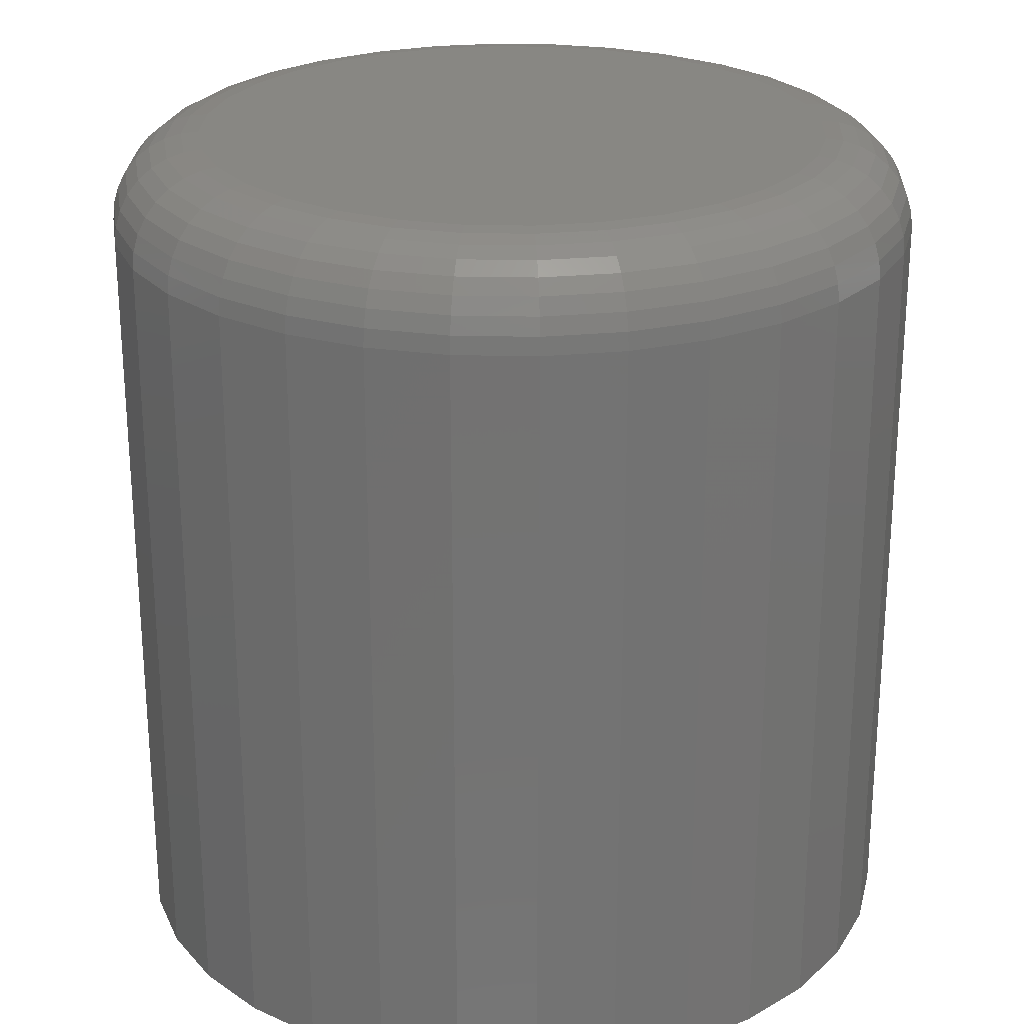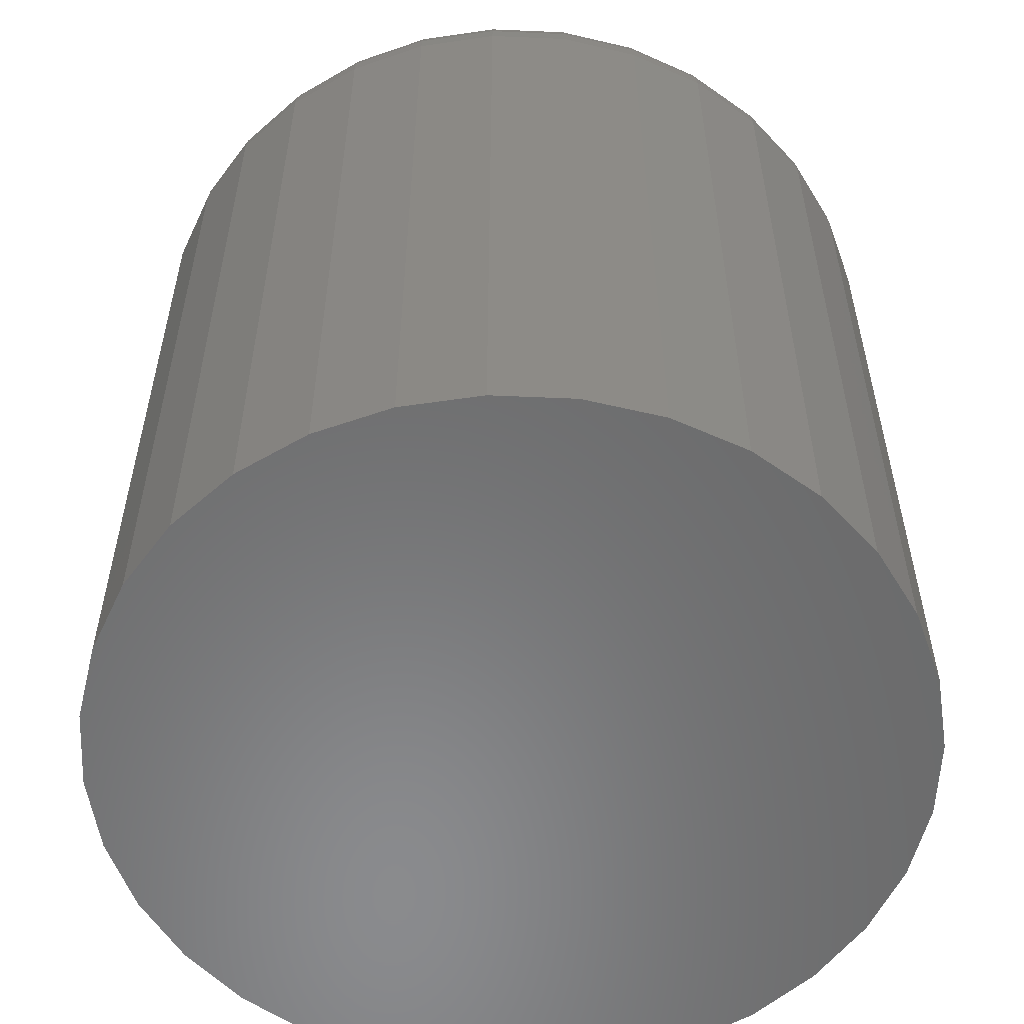
<metadata>
{"format":"stl","ext":"stl","renderer":"f3d","projection":"perspective","resolution":1024,"background":"white","views":[{"elev":24.9,"azim":64.0,"up":"+Y"},{"elev":-56.4,"azim":126.8,"up":"+Y"}]}
</metadata>
<code>
# stl→obj: 320 verts, 636 faces
v 0.006826 1.556e-17 0.2178
v 0.04931 1.792e-17 0.2136
v -0.03566 1.32e-17 0.2136
v -0.07651 1.093e-17 0.2012
v 0.09016 2.018e-17 0.2012
v 0.04931 1.792e-17 -0.2136
v -0.03566 1.32e-17 -0.2136
v 0.09016 2.018e-17 -0.2012
v 0.006826 1.556e-17 -0.2178
v -0.07651 1.093e-17 -0.2012
v -0.1142 8.842e-18 -0.1811
v 0.1278 2.227e-17 -0.1811
v -0.1472 7.01e-18 -0.154
v 0.1608 2.411e-17 -0.154
v -0.1742 5.507e-18 -0.121
v 0.1879 2.561e-17 -0.121
v -0.1944 4.39e-18 -0.08333
v 0.208 2.673e-17 -0.08333
v -0.2068 3.702e-18 -0.04248
v 0.2204 2.741e-17 -0.04248
v -0.2109 3.469e-18 1.843e-16
v 0.2246 2.765e-17 -3.092e-16
v -0.2068 3.702e-18 0.04248
v 0.2204 2.741e-17 0.04248
v -0.1944 4.39e-18 0.08333
v 0.208 2.673e-17 0.08333
v -0.1742 5.507e-18 0.121
v 0.1879 2.561e-17 0.121
v -0.1472 7.01e-18 0.154
v 0.1608 2.411e-17 0.154
v -0.1142 8.842e-18 0.1811
v 0.1278 2.227e-17 0.1811
v 0.2871 -0.0625 -3.519e-16
v 0.2871 -0.5938 -3.432e-17
v 0.2817 -0.0625 -0.05468
v 0.2817 -0.5938 -0.05468
v 0.2658 -0.0625 -0.1073
v 0.2658 -0.5938 -0.1073
v 0.2399 -0.0625 -0.1557
v 0.2399 -0.5938 -0.1557
v 0.205 -0.0625 -0.1982
v 0.205 -0.5938 -0.1982
v 0.1625 -0.0625 -0.233
v 0.1625 -0.5938 -0.233
v 0.1141 -0.0625 -0.2589
v 0.1141 -0.5938 -0.2589
v 0.0615 -0.0625 -0.2749
v 0.0615 -0.5938 -0.2749
v 0.006826 -0.0625 -0.2803
v 0.006826 -0.5938 -0.2803
v -0.04785 -0.0625 -0.2749
v -0.04785 -0.5938 -0.2749
v -0.1004 -0.0625 -0.2589
v -0.1004 -0.5938 -0.2589
v -0.1489 -0.0625 -0.233
v -0.1489 -0.5938 -0.233
v -0.1914 -0.0625 -0.1982
v -0.1914 -0.5938 -0.1982
v -0.2262 -0.0625 -0.1557
v -0.2262 -0.5938 -0.1557
v -0.2521 -0.0625 -0.1073
v -0.2521 -0.5938 -0.1073
v -0.2681 -0.0625 -0.05468
v -0.2681 -0.5938 -0.05468
v -0.2734 -0.0625 3.432e-17
v -0.2734 -0.5938 3.432e-17
v -0.2681 -0.0625 0.05468
v -0.2681 -0.5938 0.05468
v -0.2521 -0.0625 0.1073
v -0.2521 -0.5938 0.1073
v -0.2262 -0.0625 0.1557
v -0.2262 -0.5938 0.1557
v -0.1914 -0.0625 0.1982
v -0.1914 -0.5938 0.1982
v -0.1489 -0.0625 0.233
v -0.1489 -0.5938 0.233
v -0.1004 -0.0625 0.2589
v -0.1004 -0.5938 0.2589
v -0.04785 -0.0625 0.2749
v -0.04785 -0.5938 0.2749
v 0.006826 -0.0625 0.2803
v 0.006826 -0.5938 0.2803
v 0.0615 -0.0625 0.2749
v 0.0615 -0.5938 0.2749
v 0.1141 -0.0625 0.2589
v 0.1141 -0.5938 0.2589
v 0.1625 -0.0625 0.233
v 0.1625 -0.5938 0.233
v 0.205 -0.0625 0.1982
v 0.205 -0.5938 0.1982
v 0.2399 -0.0625 0.1557
v 0.2399 -0.5938 0.1557
v 0.2658 -0.0625 0.1073
v 0.2658 -0.5938 0.1073
v 0.2817 -0.0625 0.05468
v 0.2817 -0.5938 0.05468
v -0.2722 -0.05031 2.914e-16
v -0.2669 -0.05031 0.05444
v -0.2687 -0.03858 3.053e-16
v -0.2634 -0.03858 0.05375
v -0.2629 -0.02778 2.637e-16
v -0.2577 -0.02778 0.05262
v -0.2551 -0.01831 2.498e-16
v -0.2501 -0.01831 0.05111
v -0.2457 -0.01053 2.637e-16
v -0.2408 -0.01053 0.04926
v -0.2349 -0.004758 2.498e-16
v -0.2302 -0.004758 0.04715
v -0.2231 -0.001201 2.22e-16
v -0.2187 -0.001201 0.04486
v 0.2805 -0.05031 0.05444
v 0.2859 -0.05031 -3.747e-16
v 0.277 -0.03858 0.05375
v 0.2823 -0.03858 -3.886e-16
v 0.2714 -0.02778 0.05262
v 0.2766 -0.02778 -3.608e-16
v 0.2637 -0.01831 0.05111
v 0.2688 -0.01831 -3.608e-16
v 0.2545 -0.01053 0.04926
v 0.2593 -0.01053 -3.608e-16
v 0.2439 -0.004758 0.04715
v 0.2485 -0.004758 -3.608e-16
v 0.2324 -0.001201 0.04486
v 0.2368 -0.001201 -3.331e-16
v 0.2646 -0.05031 0.1068
v 0.2614 -0.03858 0.1054
v 0.256 -0.02778 0.1032
v 0.2488 -0.01831 0.1002
v 0.2401 -0.01053 0.09662
v 0.2301 -0.004758 0.09249
v 0.2193 -0.001201 0.088
v 0.2389 -0.05031 0.155
v 0.2359 -0.03858 0.1531
v 0.2311 -0.02778 0.1499
v 0.2246 -0.01831 0.1455
v 0.2168 -0.01053 0.1403
v 0.2078 -0.004758 0.1343
v 0.198 -0.001201 0.1278
v 0.2042 -0.05031 0.1973
v 0.2016 -0.03858 0.1948
v 0.1976 -0.02778 0.1907
v 0.1921 -0.01831 0.1852
v 0.1854 -0.01053 0.1785
v 0.1777 -0.004758 0.1709
v 0.1694 -0.001201 0.1626
v 0.1619 -0.05031 0.232
v 0.1599 -0.03858 0.2291
v 0.1567 -0.02778 0.2243
v 0.1524 -0.01831 0.2178
v 0.1471 -0.01053 0.2099
v 0.1411 -0.004758 0.201
v 0.1346 -0.001201 0.1912
v 0.1136 -0.05031 0.2578
v 0.1123 -0.03858 0.2545
v 0.11 -0.02778 0.2492
v 0.1071 -0.01831 0.242
v 0.1034 -0.01053 0.2333
v 0.09931 -0.004758 0.2233
v 0.09483 -0.001201 0.2125
v 0.06127 -0.05031 0.2737
v 0.06057 -0.03858 0.2702
v 0.05945 -0.02778 0.2645
v 0.05793 -0.01831 0.2569
v 0.05608 -0.01053 0.2476
v 0.05398 -0.004758 0.237
v 0.05169 -0.001201 0.2255
v 0.006826 -0.05031 0.2791
v 0.006826 -0.03858 0.2755
v 0.006826 -0.02778 0.2697
v 0.006826 -0.01831 0.262
v 0.006826 -0.01053 0.2525
v 0.006826 -0.004758 0.2417
v 0.006826 -0.001201 0.23
v -0.04762 -0.05031 0.2737
v -0.04692 -0.03858 0.2702
v -0.0458 -0.02778 0.2645
v -0.04428 -0.01831 0.2569
v -0.04243 -0.01053 0.2476
v -0.04032 -0.004758 0.237
v -0.03804 -0.001201 0.2255
v -0.09997 -0.05031 0.2578
v -0.09861 -0.03858 0.2545
v -0.0964 -0.02778 0.2492
v -0.09342 -0.01831 0.242
v -0.0898 -0.01053 0.2333
v -0.08566 -0.004758 0.2233
v -0.08117 -0.001201 0.2125
v -0.1482 -0.05031 0.232
v -0.1462 -0.03858 0.2291
v -0.143 -0.02778 0.2243
v -0.1387 -0.01831 0.2178
v -0.1334 -0.01053 0.2099
v -0.1274 -0.004758 0.201
v -0.1209 -0.001201 0.1912
v -0.1905 -0.05031 0.1973
v -0.188 -0.03858 0.1948
v -0.1839 -0.02778 0.1907
v -0.1784 -0.01831 0.1852
v -0.1717 -0.01053 0.1785
v -0.1641 -0.004758 0.1709
v -0.1558 -0.001201 0.1626
v -0.2252 -0.05031 0.155
v -0.2222 -0.03858 0.1531
v -0.2174 -0.02778 0.1499
v -0.211 -0.01831 0.1455
v -0.2031 -0.01053 0.1403
v -0.1941 -0.004758 0.1343
v -0.1844 -0.001201 0.1278
v -0.251 -0.05031 0.1068
v -0.2477 -0.03858 0.1054
v -0.2424 -0.02778 0.1032
v -0.2352 -0.01831 0.1002
v -0.2264 -0.01053 0.09662
v -0.2165 -0.004758 0.09249
v -0.2056 -0.001201 0.088
v 0.2805 -0.05031 -0.05444
v 0.277 -0.03858 -0.05375
v 0.2714 -0.02778 -0.05262
v 0.2637 -0.01831 -0.05111
v 0.2545 -0.01053 -0.04926
v 0.2439 -0.004758 -0.04715
v 0.2324 -0.001201 -0.04486
v -0.2669 -0.05031 -0.05444
v -0.2634 -0.03858 -0.05375
v -0.2577 -0.02778 -0.05262
v -0.2501 -0.01831 -0.05111
v -0.2408 -0.01053 -0.04926
v -0.2302 -0.004758 -0.04715
v -0.2187 -0.001201 -0.04486
v -0.251 -0.05031 -0.1068
v -0.2477 -0.03858 -0.1054
v -0.2424 -0.02778 -0.1032
v -0.2352 -0.01831 -0.1002
v -0.2264 -0.01053 -0.09662
v -0.2165 -0.004758 -0.09249
v -0.2056 -0.001201 -0.088
v -0.2252 -0.05031 -0.155
v -0.2222 -0.03858 -0.1531
v -0.2174 -0.02778 -0.1499
v -0.211 -0.01831 -0.1455
v -0.2031 -0.01053 -0.1403
v -0.1941 -0.004758 -0.1343
v -0.1844 -0.001201 -0.1278
v -0.1905 -0.05031 -0.1973
v -0.188 -0.03858 -0.1948
v -0.1839 -0.02778 -0.1907
v -0.1784 -0.01831 -0.1852
v -0.1717 -0.01053 -0.1785
v -0.1641 -0.004758 -0.1709
v -0.1558 -0.001201 -0.1626
v -0.1482 -0.05031 -0.232
v -0.1462 -0.03858 -0.2291
v -0.143 -0.02778 -0.2243
v -0.1387 -0.01831 -0.2178
v -0.1334 -0.01053 -0.2099
v -0.1274 -0.004758 -0.201
v -0.1209 -0.001201 -0.1912
v -0.09997 -0.05031 -0.2578
v -0.09861 -0.03858 -0.2545
v -0.0964 -0.02778 -0.2492
v -0.09342 -0.01831 -0.242
v -0.0898 -0.01053 -0.2333
v -0.08566 -0.004758 -0.2233
v -0.08117 -0.001201 -0.2125
v -0.04762 -0.05031 -0.2737
v -0.04692 -0.03858 -0.2702
v -0.0458 -0.02778 -0.2645
v -0.04428 -0.01831 -0.2569
v -0.04243 -0.01053 -0.2476
v -0.04032 -0.004758 -0.237
v -0.03804 -0.001201 -0.2255
v 0.006826 -0.05031 -0.2791
v 0.006826 -0.03858 -0.2755
v 0.006826 -0.02778 -0.2697
v 0.006826 -0.01831 -0.262
v 0.006826 -0.01053 -0.2525
v 0.006826 -0.004758 -0.2417
v 0.006826 -0.001201 -0.23
v 0.06127 -0.05031 -0.2737
v 0.06057 -0.03858 -0.2702
v 0.05945 -0.02778 -0.2645
v 0.05793 -0.01831 -0.2569
v 0.05608 -0.01053 -0.2476
v 0.05398 -0.004758 -0.237
v 0.05169 -0.001201 -0.2255
v 0.1136 -0.05031 -0.2578
v 0.1123 -0.03858 -0.2545
v 0.11 -0.02778 -0.2492
v 0.1071 -0.01831 -0.242
v 0.1034 -0.01053 -0.2333
v 0.09931 -0.004758 -0.2233
v 0.09483 -0.001201 -0.2125
v 0.1619 -0.05031 -0.232
v 0.1599 -0.03858 -0.2291
v 0.1567 -0.02778 -0.2243
v 0.1524 -0.01831 -0.2178
v 0.1471 -0.01053 -0.2099
v 0.1411 -0.004758 -0.201
v 0.1346 -0.001201 -0.1912
v 0.2042 -0.05031 -0.1973
v 0.2016 -0.03858 -0.1948
v 0.1976 -0.02778 -0.1907
v 0.1921 -0.01831 -0.1852
v 0.1854 -0.01053 -0.1785
v 0.1777 -0.004758 -0.1709
v 0.1694 -0.001201 -0.1626
v 0.2389 -0.05031 -0.155
v 0.2359 -0.03858 -0.1531
v 0.2311 -0.02778 -0.1499
v 0.2246 -0.01831 -0.1455
v 0.2168 -0.01053 -0.1403
v 0.2078 -0.004758 -0.1343
v 0.198 -0.001201 -0.1278
v 0.2646 -0.05031 -0.1068
v 0.2614 -0.03858 -0.1054
v 0.256 -0.02778 -0.1032
v 0.2488 -0.01831 -0.1002
v 0.2401 -0.01053 -0.09662
v 0.2301 -0.004758 -0.09249
v 0.2193 -0.001201 -0.088
f 1 2 3
f 4 3 2
f 5 4 2
f 6 7 8
f 9 7 6
f 7 10 8
f 8 10 11
f 8 11 12
f 12 11 13
f 12 13 14
f 14 13 15
f 14 15 16
f 16 15 17
f 16 17 18
f 18 17 19
f 18 19 20
f 20 19 21
f 20 21 22
f 22 21 23
f 22 23 24
f 24 23 25
f 24 25 26
f 26 25 27
f 26 27 28
f 28 27 29
f 28 29 30
f 30 29 31
f 30 31 32
f 32 31 4
f 32 4 5
f 33 34 35
f 35 34 36
f 35 36 37
f 37 36 38
f 37 38 39
f 39 38 40
f 39 40 41
f 41 40 42
f 41 42 43
f 43 42 44
f 43 44 45
f 45 44 46
f 45 46 47
f 47 46 48
f 47 48 49
f 49 48 50
f 49 50 51
f 51 50 52
f 51 52 53
f 53 52 54
f 53 54 55
f 55 54 56
f 55 56 57
f 57 56 58
f 57 58 59
f 59 58 60
f 59 60 61
f 61 60 62
f 61 62 63
f 63 62 64
f 63 64 65
f 65 64 66
f 65 66 67
f 67 66 68
f 67 68 69
f 69 68 70
f 69 70 71
f 71 70 72
f 71 72 73
f 73 72 74
f 73 74 75
f 75 74 76
f 75 76 77
f 77 76 78
f 77 78 79
f 79 78 80
f 79 80 81
f 81 80 82
f 81 82 83
f 83 82 84
f 83 84 85
f 85 84 86
f 85 86 87
f 87 86 88
f 87 88 89
f 89 88 90
f 89 90 91
f 91 90 92
f 91 92 93
f 93 92 94
f 93 94 95
f 95 94 96
f 95 96 33
f 33 96 34
f 65 67 97
f 97 67 98
f 97 98 99
f 99 98 100
f 99 100 101
f 101 100 102
f 101 102 103
f 103 102 104
f 103 104 105
f 105 104 106
f 105 106 107
f 107 106 108
f 107 108 109
f 109 108 110
f 109 110 21
f 21 110 23
f 95 33 111
f 111 33 112
f 111 112 113
f 113 112 114
f 113 114 115
f 115 114 116
f 115 116 117
f 117 116 118
f 117 118 119
f 119 118 120
f 119 120 121
f 121 120 122
f 121 122 123
f 123 122 124
f 123 124 24
f 24 124 22
f 93 95 125
f 125 95 111
f 125 111 126
f 126 111 113
f 126 113 127
f 127 113 115
f 127 115 128
f 128 115 117
f 128 117 129
f 129 117 119
f 129 119 130
f 130 119 121
f 130 121 131
f 131 121 123
f 131 123 26
f 26 123 24
f 91 93 132
f 132 93 125
f 132 125 133
f 133 125 126
f 133 126 134
f 134 126 127
f 134 127 135
f 135 127 128
f 135 128 136
f 136 128 129
f 136 129 137
f 137 129 130
f 137 130 138
f 138 130 131
f 138 131 28
f 28 131 26
f 89 91 139
f 139 91 132
f 139 132 140
f 140 132 133
f 140 133 141
f 141 133 134
f 141 134 142
f 142 134 135
f 142 135 143
f 143 135 136
f 143 136 144
f 144 136 137
f 144 137 145
f 145 137 138
f 145 138 30
f 30 138 28
f 87 89 146
f 146 89 139
f 146 139 147
f 147 139 140
f 147 140 148
f 148 140 141
f 148 141 149
f 149 141 142
f 149 142 150
f 150 142 143
f 150 143 151
f 151 143 144
f 151 144 152
f 152 144 145
f 152 145 32
f 32 145 30
f 85 87 153
f 153 87 146
f 153 146 154
f 154 146 147
f 154 147 155
f 155 147 148
f 155 148 156
f 156 148 149
f 156 149 157
f 157 149 150
f 157 150 158
f 158 150 151
f 158 151 159
f 159 151 152
f 159 152 5
f 5 152 32
f 83 85 160
f 160 85 153
f 160 153 161
f 161 153 154
f 161 154 162
f 162 154 155
f 162 155 163
f 163 155 156
f 163 156 164
f 164 156 157
f 164 157 165
f 165 157 158
f 165 158 166
f 166 158 159
f 166 159 2
f 2 159 5
f 81 83 167
f 167 83 160
f 167 160 168
f 168 160 161
f 168 161 169
f 169 161 162
f 169 162 170
f 170 162 163
f 170 163 171
f 171 163 164
f 171 164 172
f 172 164 165
f 172 165 173
f 173 165 166
f 173 166 1
f 1 166 2
f 79 81 174
f 174 81 167
f 174 167 175
f 175 167 168
f 175 168 176
f 176 168 169
f 176 169 177
f 177 169 170
f 177 170 178
f 178 170 171
f 178 171 179
f 179 171 172
f 179 172 180
f 180 172 173
f 180 173 3
f 3 173 1
f 77 79 181
f 181 79 174
f 181 174 182
f 182 174 175
f 182 175 183
f 183 175 176
f 183 176 184
f 184 176 177
f 184 177 185
f 185 177 178
f 185 178 186
f 186 178 179
f 186 179 187
f 187 179 180
f 187 180 4
f 4 180 3
f 75 77 188
f 188 77 181
f 188 181 189
f 189 181 182
f 189 182 190
f 190 182 183
f 190 183 191
f 191 183 184
f 191 184 192
f 192 184 185
f 192 185 193
f 193 185 186
f 193 186 194
f 194 186 187
f 194 187 31
f 31 187 4
f 73 75 195
f 195 75 188
f 195 188 196
f 196 188 189
f 196 189 197
f 197 189 190
f 197 190 198
f 198 190 191
f 198 191 199
f 199 191 192
f 199 192 200
f 200 192 193
f 200 193 201
f 201 193 194
f 201 194 29
f 29 194 31
f 71 73 202
f 202 73 195
f 202 195 203
f 203 195 196
f 203 196 204
f 204 196 197
f 204 197 205
f 205 197 198
f 205 198 206
f 206 198 199
f 206 199 207
f 207 199 200
f 207 200 208
f 208 200 201
f 208 201 27
f 27 201 29
f 69 71 209
f 209 71 202
f 209 202 210
f 210 202 203
f 210 203 211
f 211 203 204
f 211 204 212
f 212 204 205
f 212 205 213
f 213 205 206
f 213 206 214
f 214 206 207
f 214 207 215
f 215 207 208
f 215 208 25
f 25 208 27
f 67 69 98
f 98 69 209
f 98 209 100
f 100 209 210
f 100 210 102
f 102 210 211
f 102 211 104
f 104 211 212
f 104 212 106
f 106 212 213
f 106 213 108
f 108 213 214
f 108 214 110
f 110 214 215
f 110 215 23
f 23 215 25
f 33 35 112
f 112 35 216
f 112 216 114
f 114 216 217
f 114 217 116
f 116 217 218
f 116 218 118
f 118 218 219
f 118 219 120
f 120 219 220
f 120 220 122
f 122 220 221
f 122 221 124
f 124 221 222
f 124 222 22
f 22 222 20
f 63 65 223
f 223 65 97
f 223 97 224
f 224 97 99
f 224 99 225
f 225 99 101
f 225 101 226
f 226 101 103
f 226 103 227
f 227 103 105
f 227 105 228
f 228 105 107
f 228 107 229
f 229 107 109
f 229 109 19
f 19 109 21
f 61 63 230
f 230 63 223
f 230 223 231
f 231 223 224
f 231 224 232
f 232 224 225
f 232 225 233
f 233 225 226
f 233 226 234
f 234 226 227
f 234 227 235
f 235 227 228
f 235 228 236
f 236 228 229
f 236 229 17
f 17 229 19
f 59 61 237
f 237 61 230
f 237 230 238
f 238 230 231
f 238 231 239
f 239 231 232
f 239 232 240
f 240 232 233
f 240 233 241
f 241 233 234
f 241 234 242
f 242 234 235
f 242 235 243
f 243 235 236
f 243 236 15
f 15 236 17
f 57 59 244
f 244 59 237
f 244 237 245
f 245 237 238
f 245 238 246
f 246 238 239
f 246 239 247
f 247 239 240
f 247 240 248
f 248 240 241
f 248 241 249
f 249 241 242
f 249 242 250
f 250 242 243
f 250 243 13
f 13 243 15
f 55 57 251
f 251 57 244
f 251 244 252
f 252 244 245
f 252 245 253
f 253 245 246
f 253 246 254
f 254 246 247
f 254 247 255
f 255 247 248
f 255 248 256
f 256 248 249
f 256 249 257
f 257 249 250
f 257 250 11
f 11 250 13
f 53 55 258
f 258 55 251
f 258 251 259
f 259 251 252
f 259 252 260
f 260 252 253
f 260 253 261
f 261 253 254
f 261 254 262
f 262 254 255
f 262 255 263
f 263 255 256
f 263 256 264
f 264 256 257
f 264 257 10
f 10 257 11
f 51 53 265
f 265 53 258
f 265 258 266
f 266 258 259
f 266 259 267
f 267 259 260
f 267 260 268
f 268 260 261
f 268 261 269
f 269 261 262
f 269 262 270
f 270 262 263
f 270 263 271
f 271 263 264
f 271 264 7
f 7 264 10
f 49 51 272
f 272 51 265
f 272 265 273
f 273 265 266
f 273 266 274
f 274 266 267
f 274 267 275
f 275 267 268
f 275 268 276
f 276 268 269
f 276 269 277
f 277 269 270
f 277 270 278
f 278 270 271
f 278 271 9
f 9 271 7
f 47 49 279
f 279 49 272
f 279 272 280
f 280 272 273
f 280 273 281
f 281 273 274
f 281 274 282
f 282 274 275
f 282 275 283
f 283 275 276
f 283 276 284
f 284 276 277
f 284 277 285
f 285 277 278
f 285 278 6
f 6 278 9
f 45 47 286
f 286 47 279
f 286 279 287
f 287 279 280
f 287 280 288
f 288 280 281
f 288 281 289
f 289 281 282
f 289 282 290
f 290 282 283
f 290 283 291
f 291 283 284
f 291 284 292
f 292 284 285
f 292 285 8
f 8 285 6
f 43 45 293
f 293 45 286
f 293 286 294
f 294 286 287
f 294 287 295
f 295 287 288
f 295 288 296
f 296 288 289
f 296 289 297
f 297 289 290
f 297 290 298
f 298 290 291
f 298 291 299
f 299 291 292
f 299 292 12
f 12 292 8
f 41 43 300
f 300 43 293
f 300 293 301
f 301 293 294
f 301 294 302
f 302 294 295
f 302 295 303
f 303 295 296
f 303 296 304
f 304 296 297
f 304 297 305
f 305 297 298
f 305 298 306
f 306 298 299
f 306 299 14
f 14 299 12
f 39 41 307
f 307 41 300
f 307 300 308
f 308 300 301
f 308 301 309
f 309 301 302
f 309 302 310
f 310 302 303
f 310 303 311
f 311 303 304
f 311 304 312
f 312 304 305
f 312 305 313
f 313 305 306
f 313 306 16
f 16 306 14
f 37 39 314
f 314 39 307
f 314 307 315
f 315 307 308
f 315 308 316
f 316 308 309
f 316 309 317
f 317 309 310
f 317 310 318
f 318 310 311
f 318 311 319
f 319 311 312
f 319 312 320
f 320 312 313
f 320 313 18
f 18 313 16
f 35 37 216
f 216 37 314
f 216 314 217
f 217 314 315
f 217 315 218
f 218 315 316
f 218 316 219
f 219 316 317
f 219 317 220
f 220 317 318
f 220 318 221
f 221 318 319
f 221 319 222
f 222 319 320
f 222 320 20
f 20 320 18
f 80 84 82
f 84 80 86
f 86 80 78
f 86 78 88
f 88 78 76
f 88 76 90
f 90 76 74
f 90 74 92
f 92 74 72
f 92 72 94
f 94 72 70
f 94 70 96
f 96 70 68
f 96 68 34
f 34 68 66
f 34 66 36
f 36 66 64
f 36 64 38
f 38 64 62
f 38 62 40
f 40 62 60
f 40 60 42
f 42 60 58
f 42 58 44
f 44 58 56
f 44 56 46
f 46 56 54
f 46 54 48
f 48 54 52
f 48 52 50

</code>
